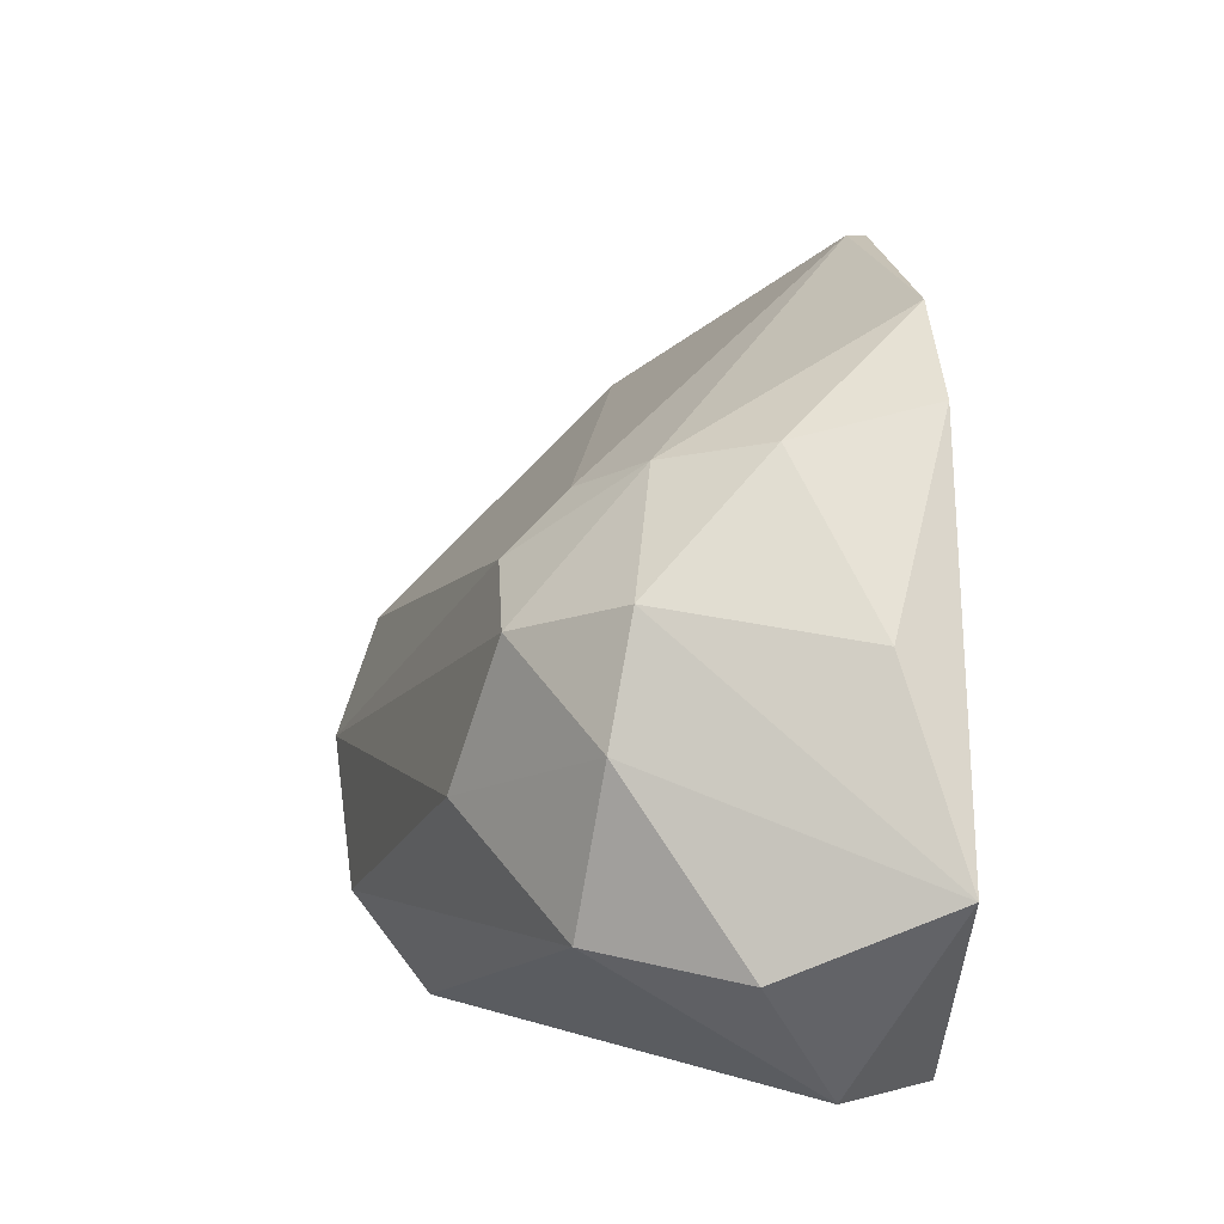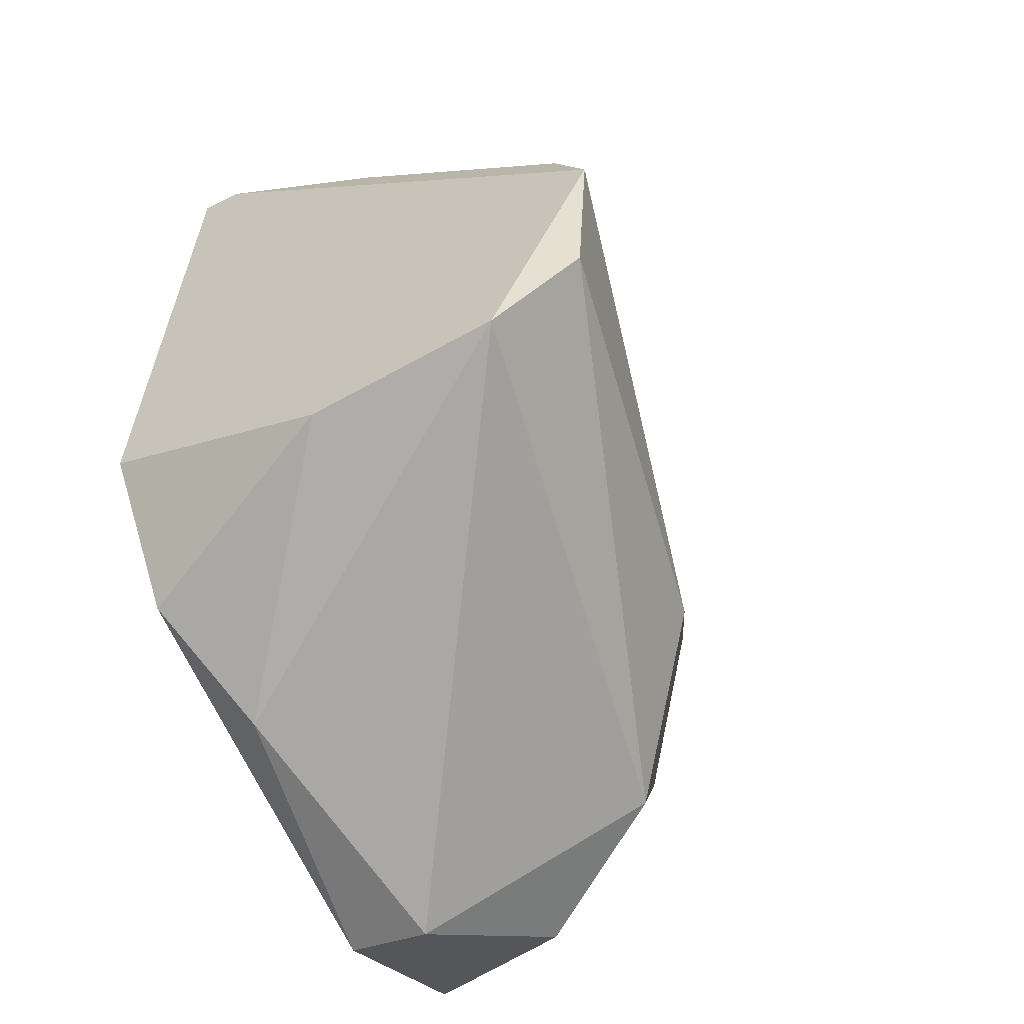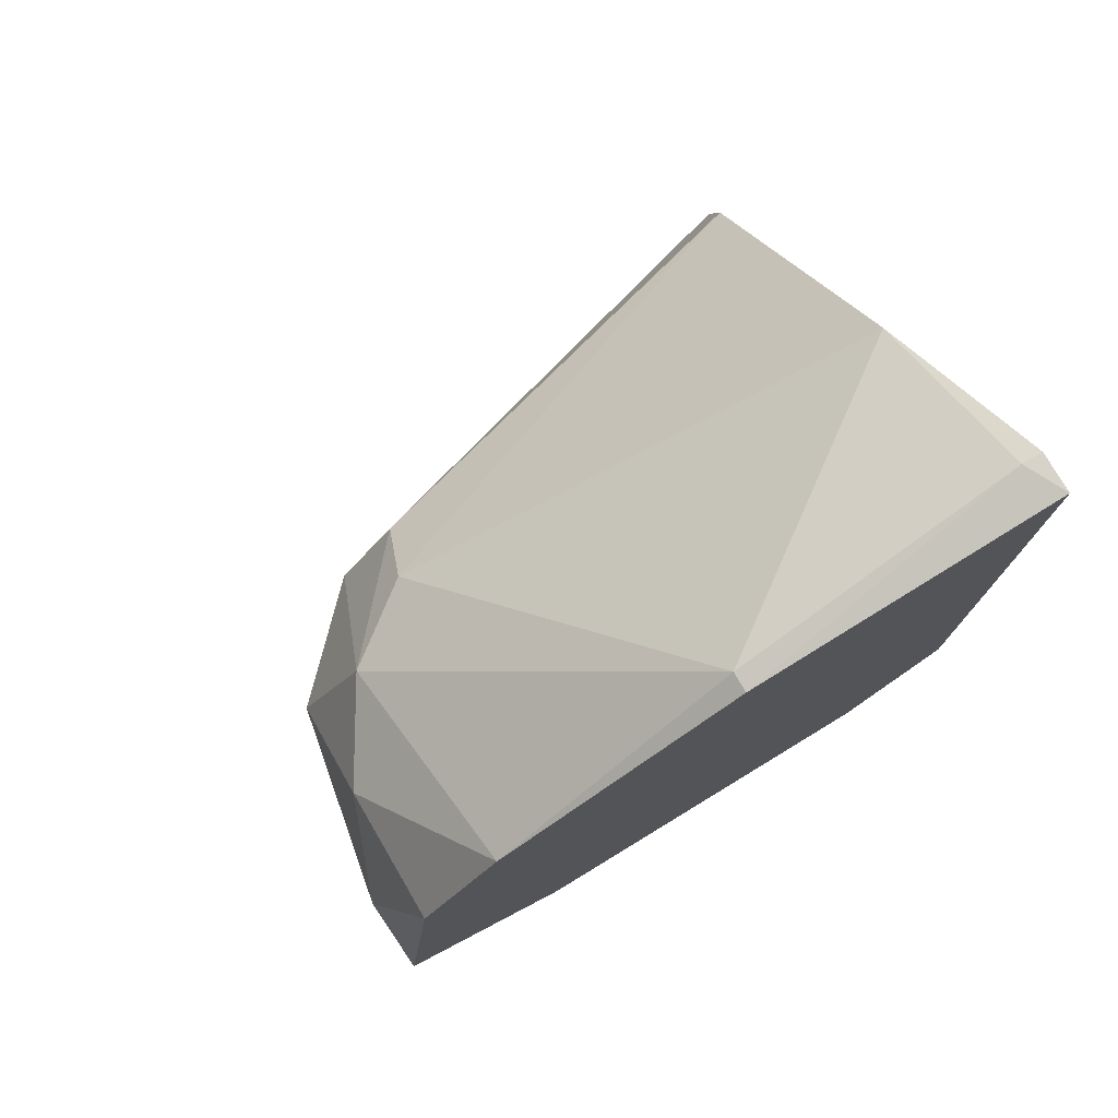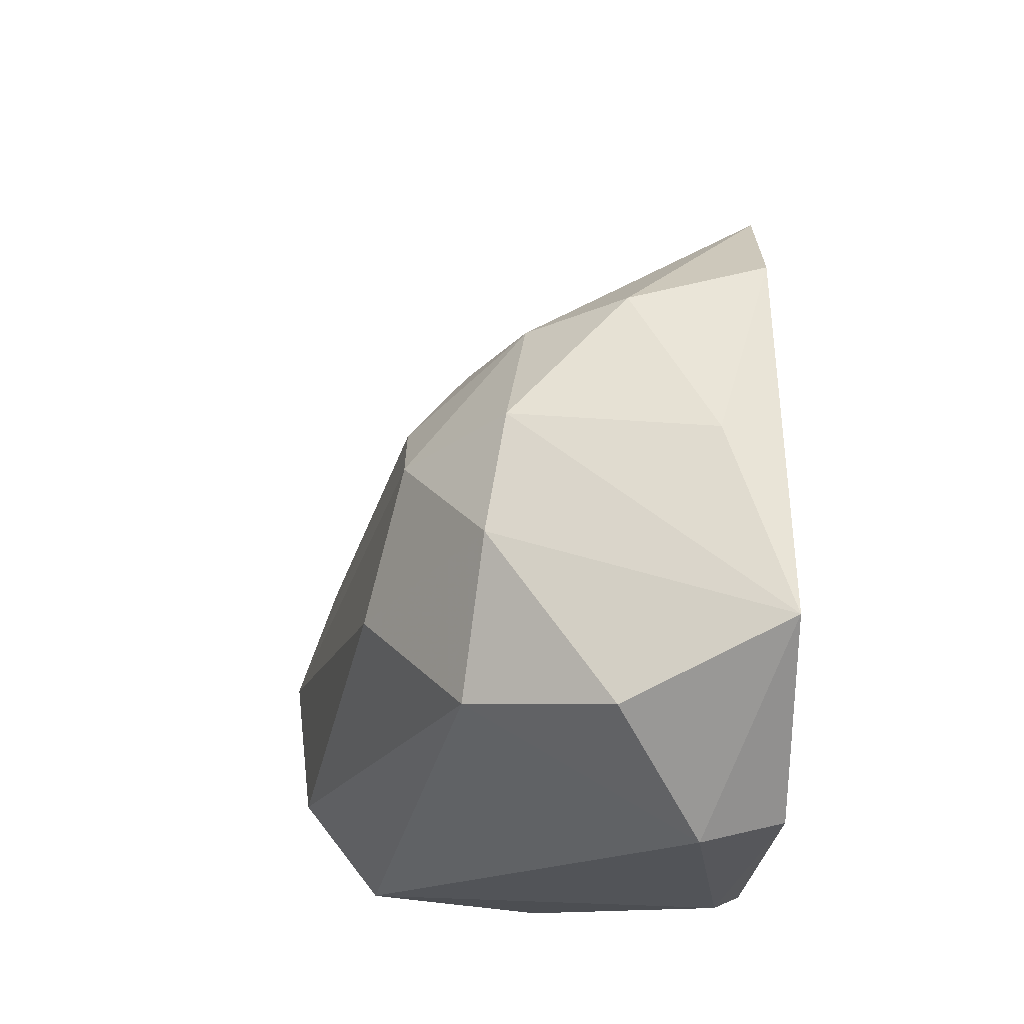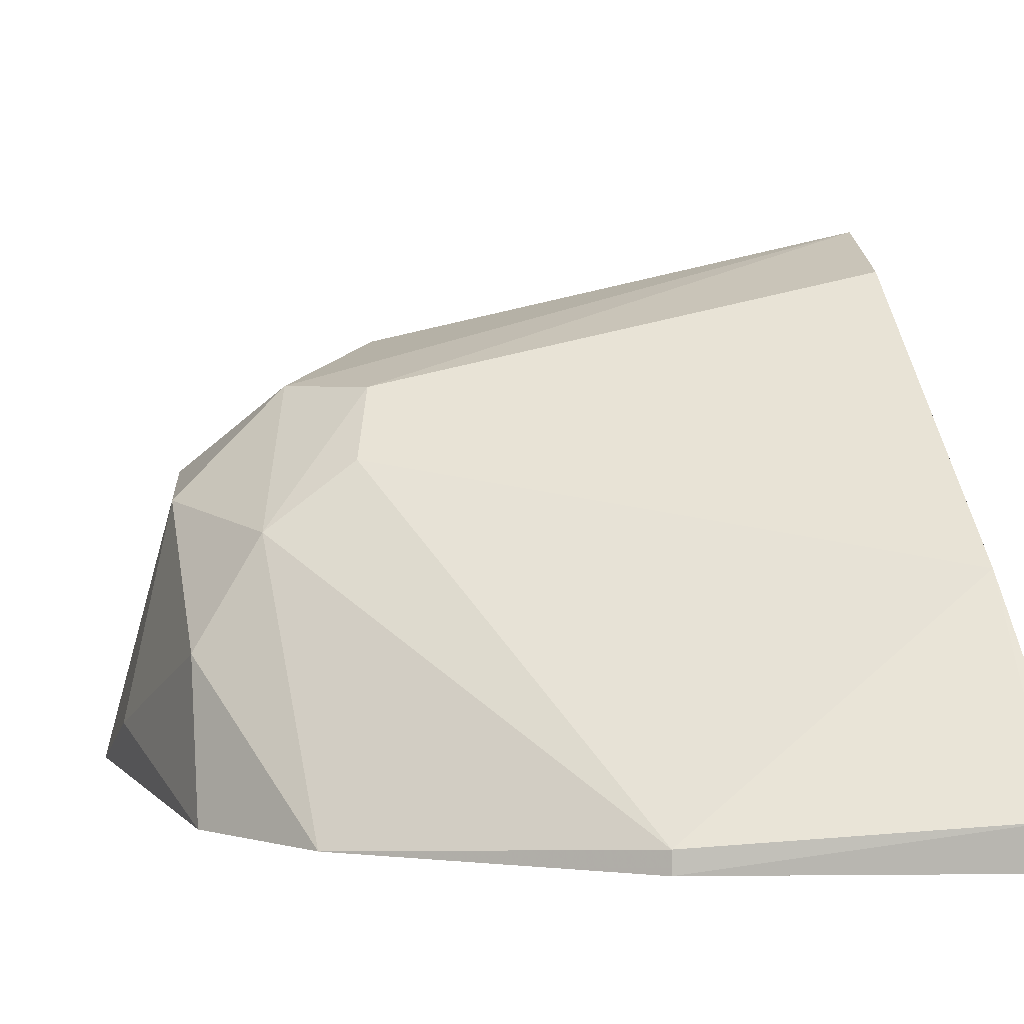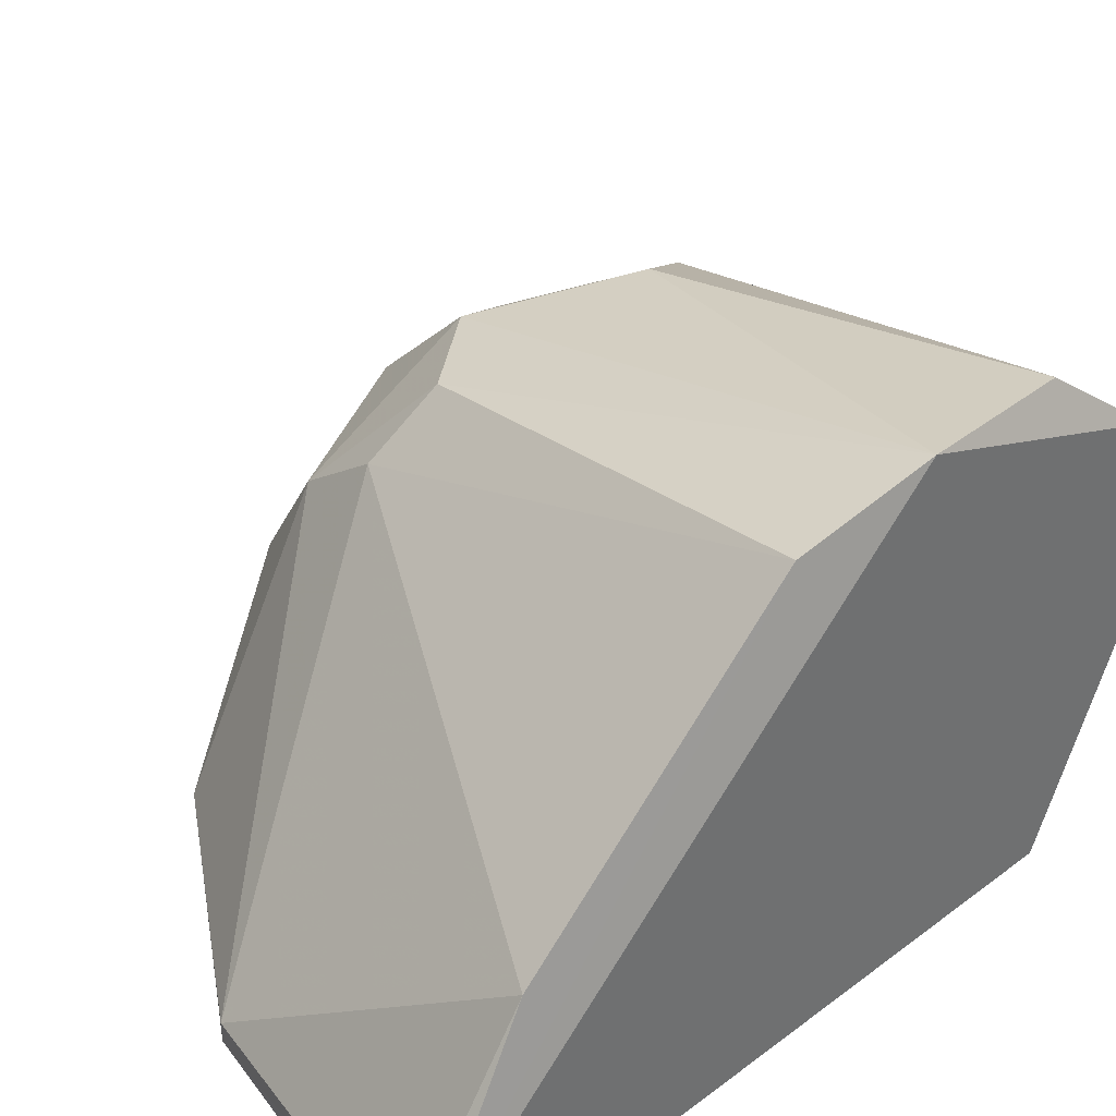
<metadata>
{"format":"obj","ext":"obj","renderer":"f3d","projection":"perspective","resolution":1024,"background":"white","views":[{"elev":-14.8,"azim":-95.5,"up":"+Z"},{"elev":-61.3,"azim":117.3,"up":"+Z"},{"elev":77.2,"azim":-30.5,"up":"+Z"},{"elev":-32.0,"azim":-90.9,"up":"+Z"},{"elev":3.3,"azim":-13.3,"up":"+Y"},{"elev":37.9,"azim":46.3,"up":"+Y"}]}
</metadata>
<code>
v -0.03839 0.02952 0.007617
v -0.02229 0.02903 0.02127
v -0.02278 0.02903 0.02127
v -0.02229 0.04025 0.00908
v -0.02473 0.02806 0.001766
v -0.03497 0.03683 0.008592
v -0.034 0.03001 -0.000674
v -0.02229 0.03781 0.002741
v -0.03546 0.02806 0.0159
v -0.03497 0.03537 0.002254
v -0.03839 0.02806 0.002741
v -0.02229 0.02806 0.004692
v -0.034 0.03537 0.012
v -0.02278 0.03927 0.012
v -0.02961 0.02806 0.0198
v -0.03741 0.0344 0.008592
v -0.02278 0.03342 0.01834
v -0.03253 0.03781 0.005667
v -0.02229 0.02806 0.02127
v -0.02278 0.03976 0.005179
v -0.03692 0.03196 0.001279
v -0.02766 0.02903 0.000304
v -0.034 0.02806 -0.000184
v -0.03741 0.03147 0.012
v -0.02961 0.02855 0.0198
v -0.02229 0.03342 0.002254
v -0.03741 0.02806 0.01298
v -0.03595 0.03391 0.012
v -0.03692 0.03488 0.005667
v -0.03351 0.03683 0.01054
f 24 1 27
f 11 9 27
f 1 11 27
f 5 22 26
f 12 5 26
f 8 12 26
f 17 13 25
f 3 17 25
f 9 24 27
f 9 15 25
f 22 8 26
f 15 3 25
f 11 16 29
f 16 24 28
f 9 25 28
f 25 13 28
f 16 6 29
f 6 18 29
f 18 10 29
f 10 21 29
f 21 11 29
f 4 6 30
f 14 4 30
f 13 14 30
f 6 28 30
f 24 9 28
f 16 1 24
f 6 16 28
f 7 22 23
f 22 5 23
f 4 2 8
f 8 7 10
f 5 9 11
f 8 2 12
f 9 5 12
f 2 4 14
f 9 12 15
f 11 1 16
f 3 2 17
f 2 14 17
f 14 13 17
f 6 4 18
f 28 13 30
f 12 2 19
f 2 3 19
f 5 11 23
f 7 8 22
f 7 11 21
f 10 7 21
f 11 7 23
f 18 4 20
f 8 10 20
f 4 8 20
f 15 12 19
f 3 15 19
f 10 18 20

</code>
